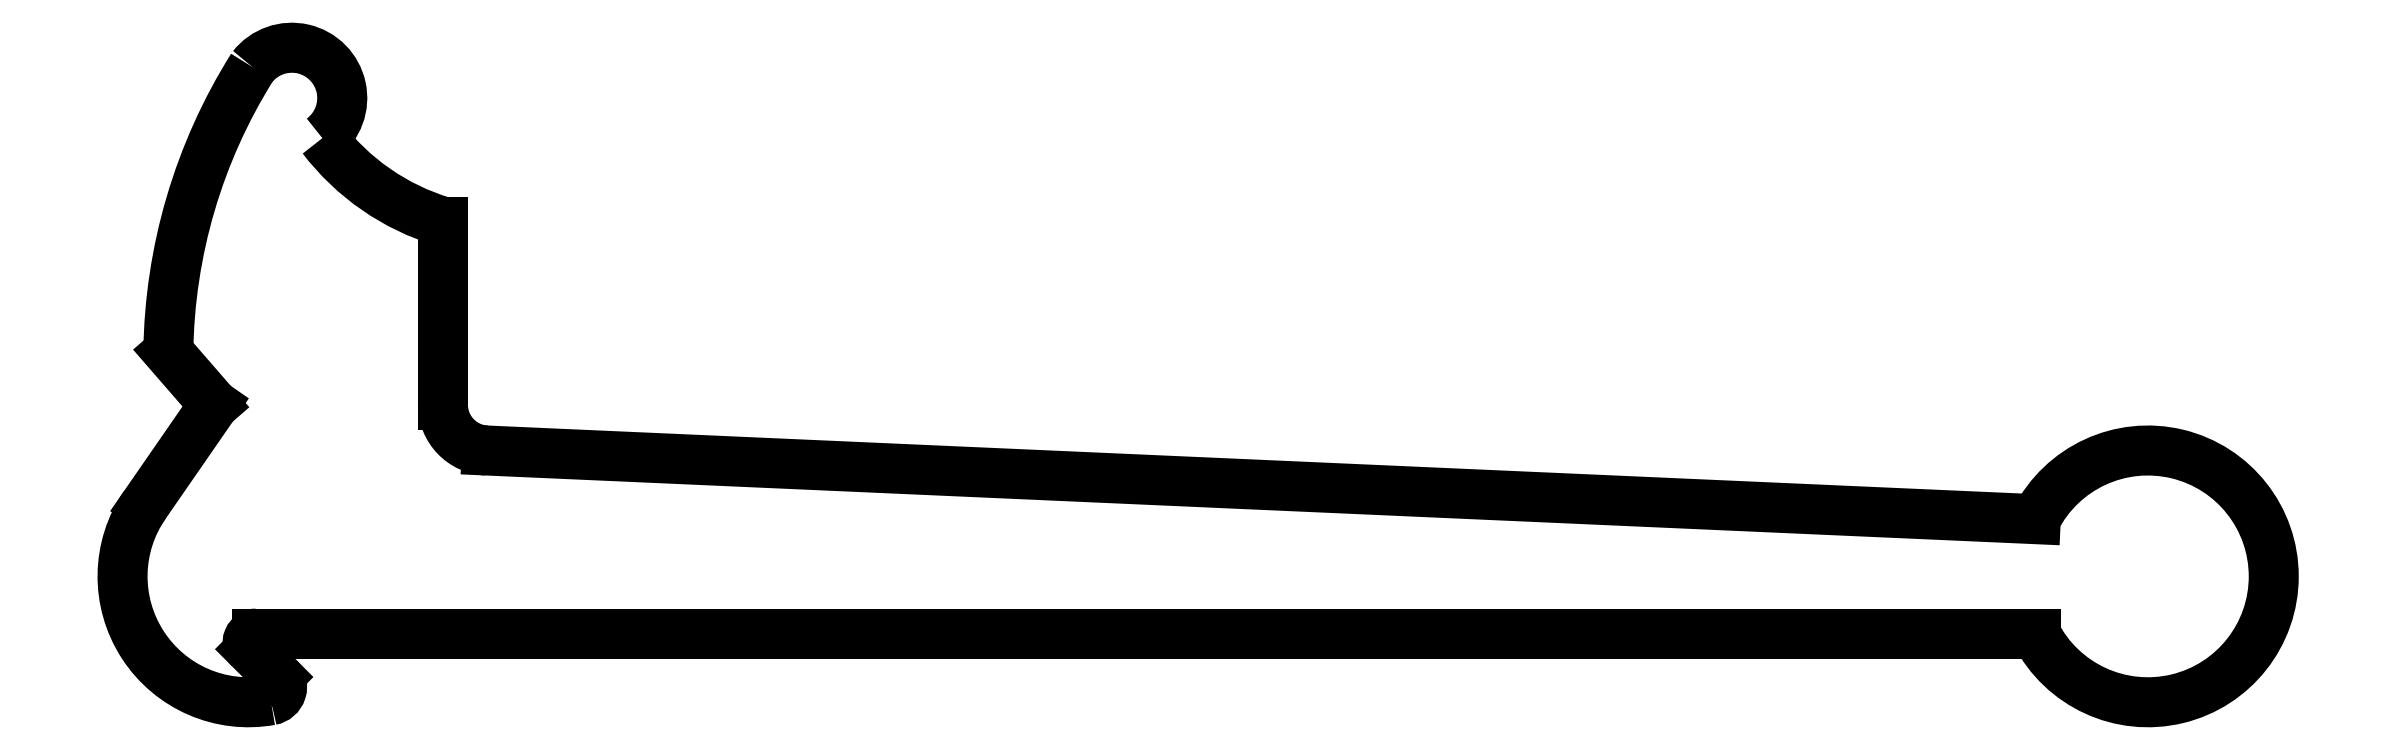
<metadata>
{"format":"dxf","ext":"dxf","renderer":"ezdxf+matplotlib","layout":"modelspace","background":"white","min_lineweight":24,"dpi":150}
</metadata>
<code>
0
SECTION
2
ENTITIES
0
LINE
8
0
10
909
20
619.8
30
0
11
870.2
21
619.8
31
0
0
ARC
8
0
10
911.5
20
621
30
0
40
2.75
50
207
51
153
0
ARC
8
0
10
870.2
20
619.6
30
0
40
0.2
50
90
51
225
0
LINE
8
0
10
875.2
20
623.8
30
0
11
909
21
622.3
31
0
0
LINE
8
0
10
870
20
619.4
30
0
11
870.6
21
618.8
31
0
0
ARC
8
0
10
875.2
20
624.8
30
0
40
1
50
180
51
267.5
0
ARC
8
0
10
870.4
20
618.6
30
0
40
0.3
50
280.2
51
45
0
LINE
8
0
10
874.2
20
628.8
30
0
11
874.2
21
624.8
31
0
0
ARC
8
0
10
870
20
621
30
0
40
2.75
50
145.3
51
280.2
0
ARC
8
0
10
875.7
20
633.8
30
0
40
5.2
50
217.3
51
253.2
0
LINE
8
0
10
867.7
20
622.6
30
0
11
869.2
21
624.8
31
0
0
ARC
8
0
10
870.9
20
631.5
30
0
40
1.1
50
307.3
51
141.8
0
LINE
8
0
10
869.2
20
624.8
30
0
11
868.2
21
625.9
31
0
0
ARC
8
0
10
880.2
20
625.8
30
0
40
12
50
147.9
51
179.3
0
ENDSEC
0
EOF

</code>
